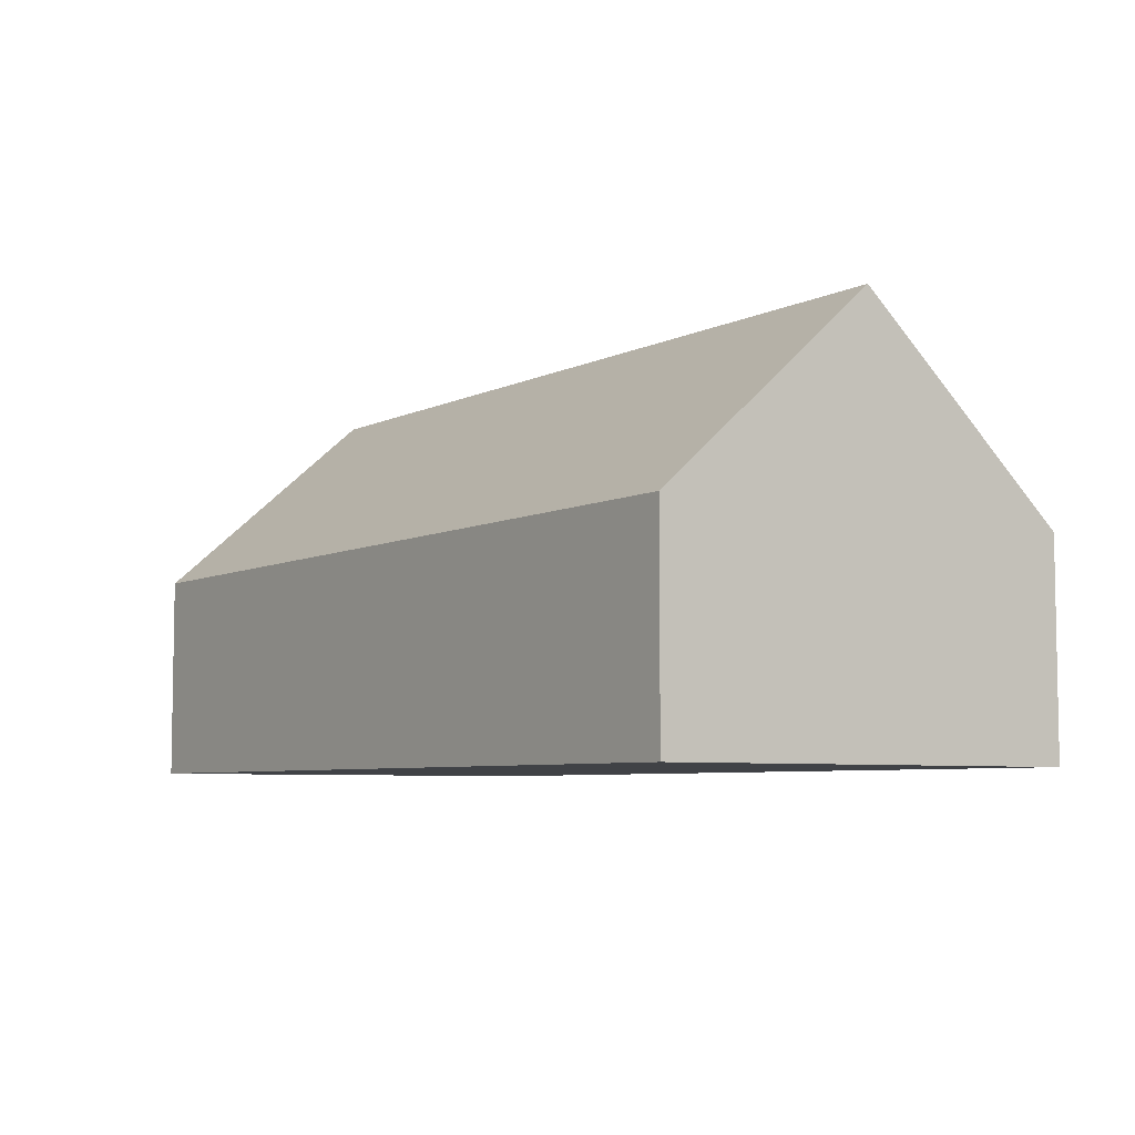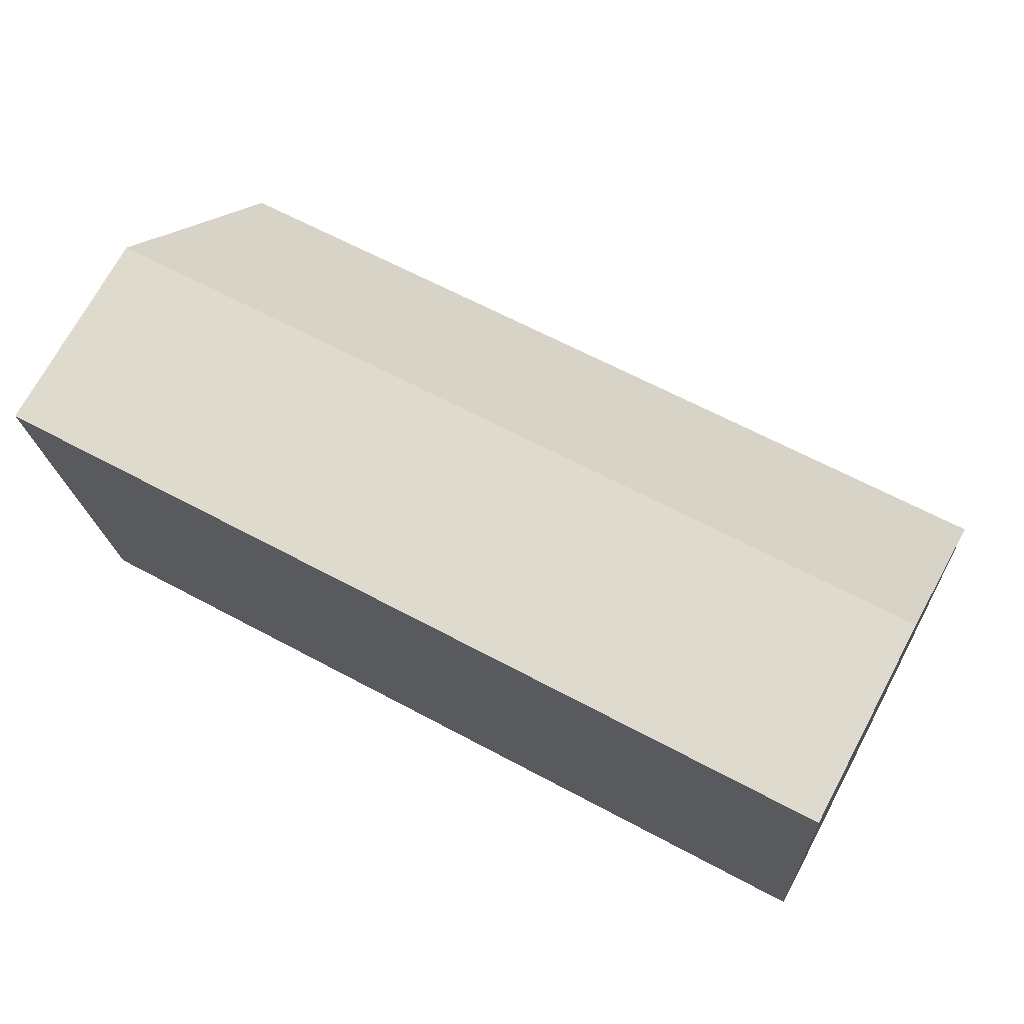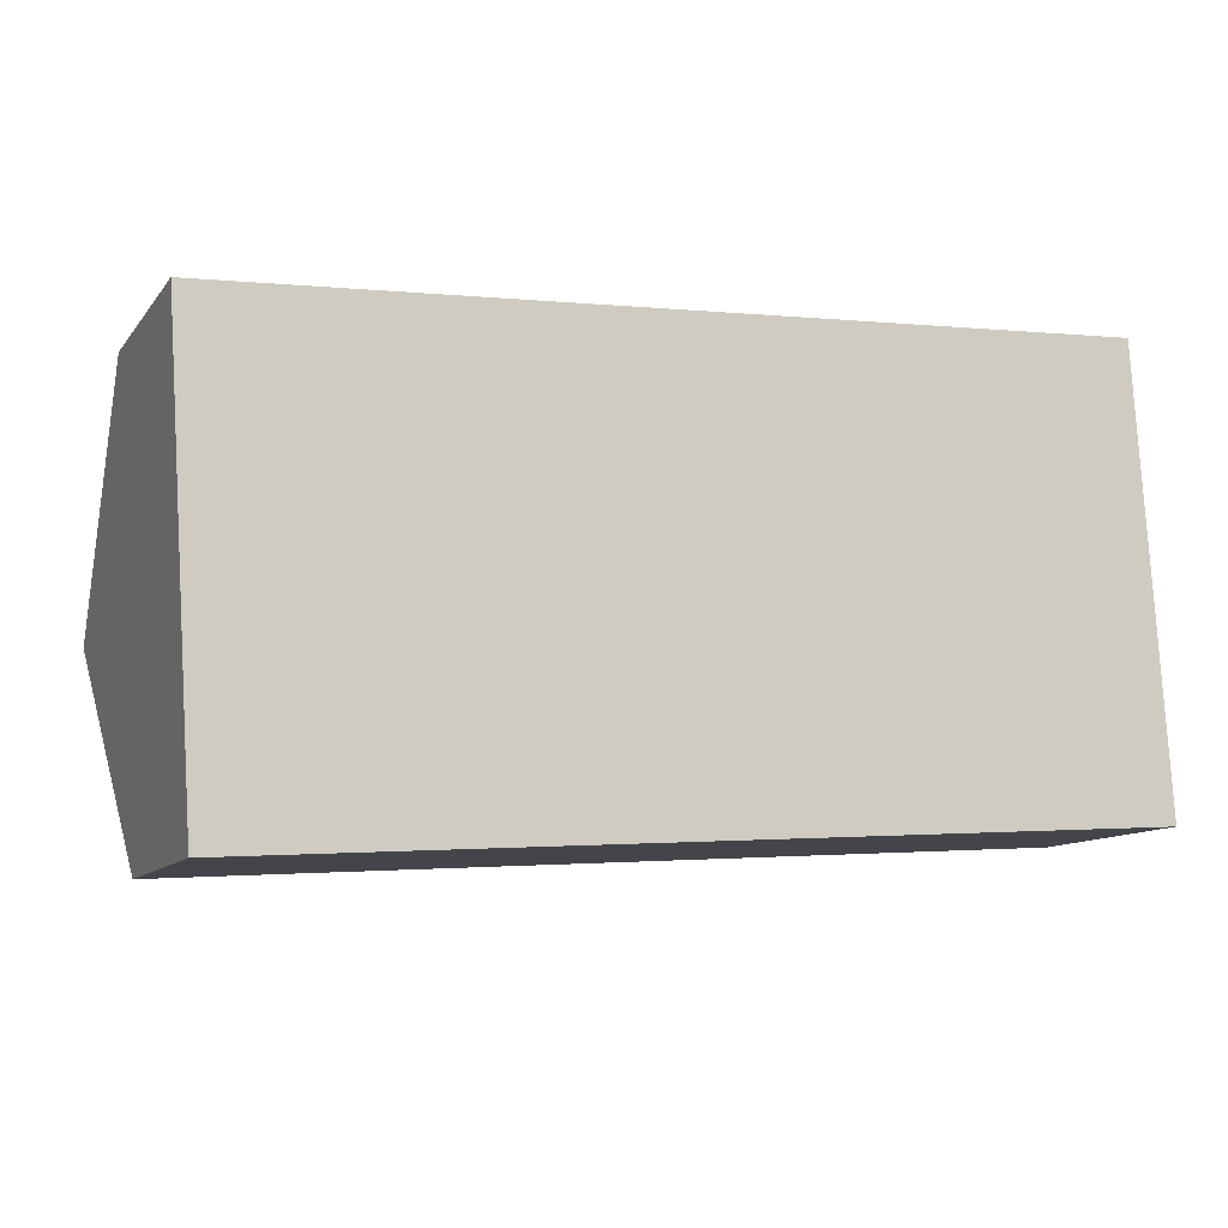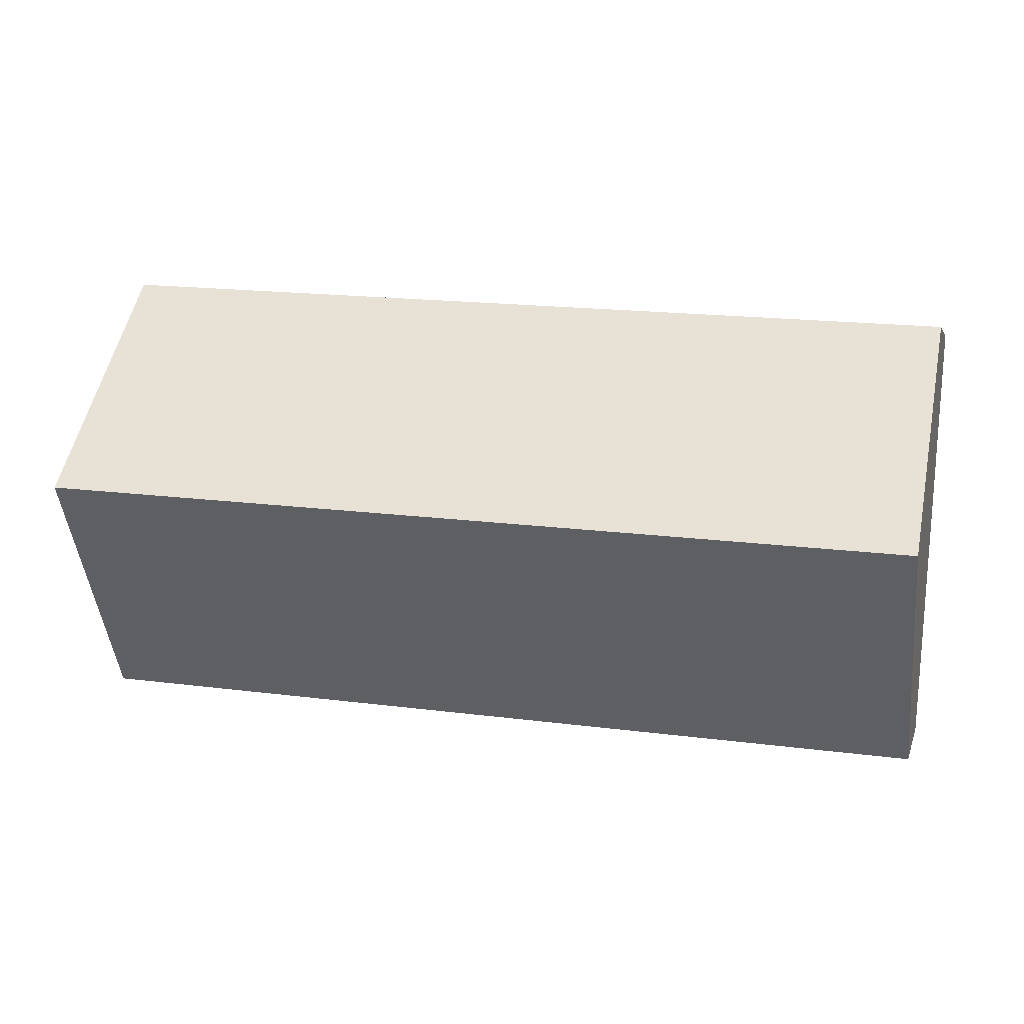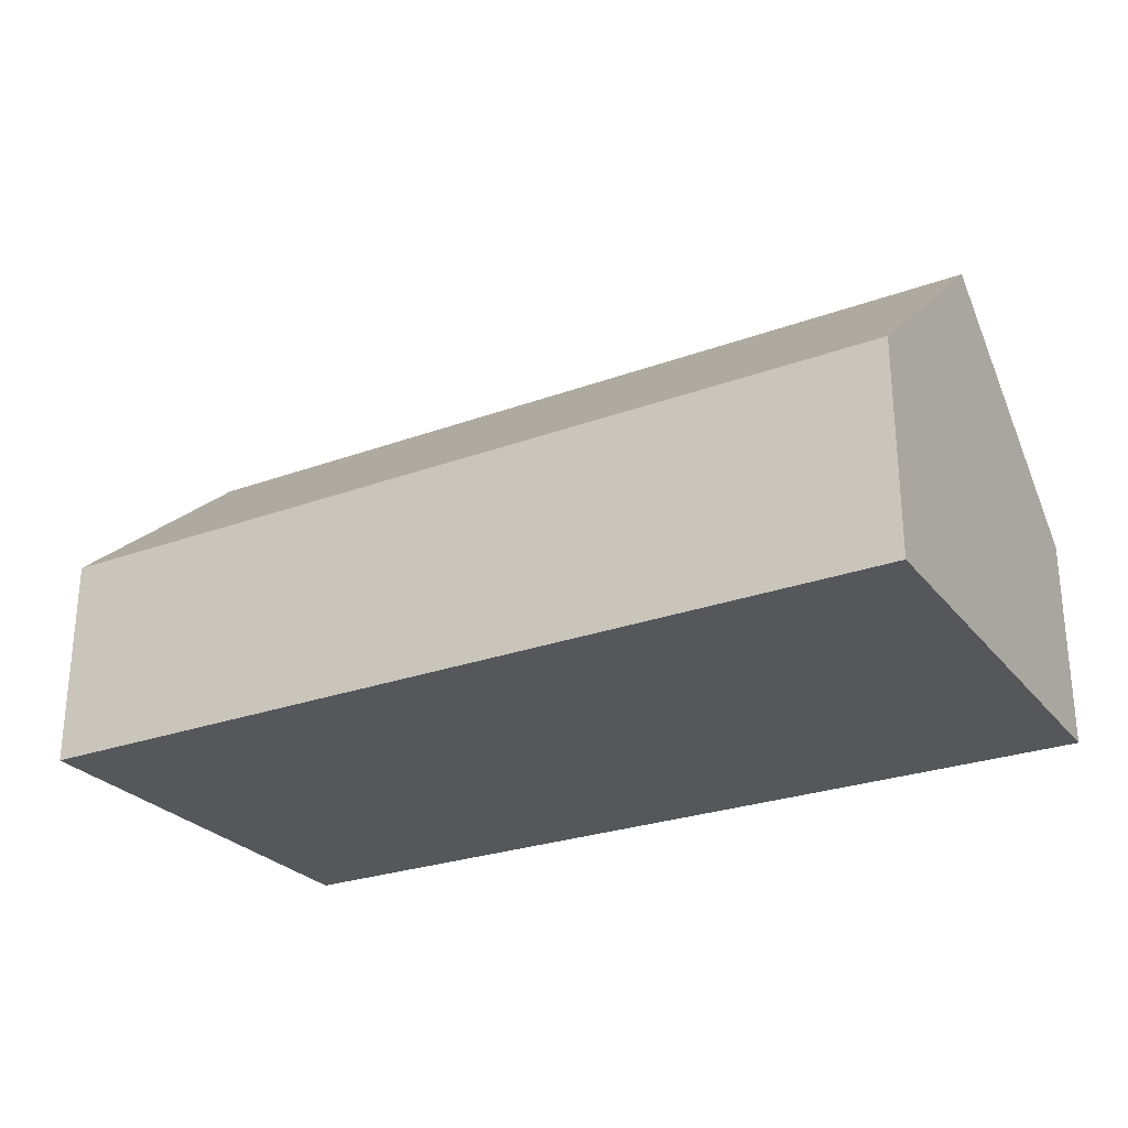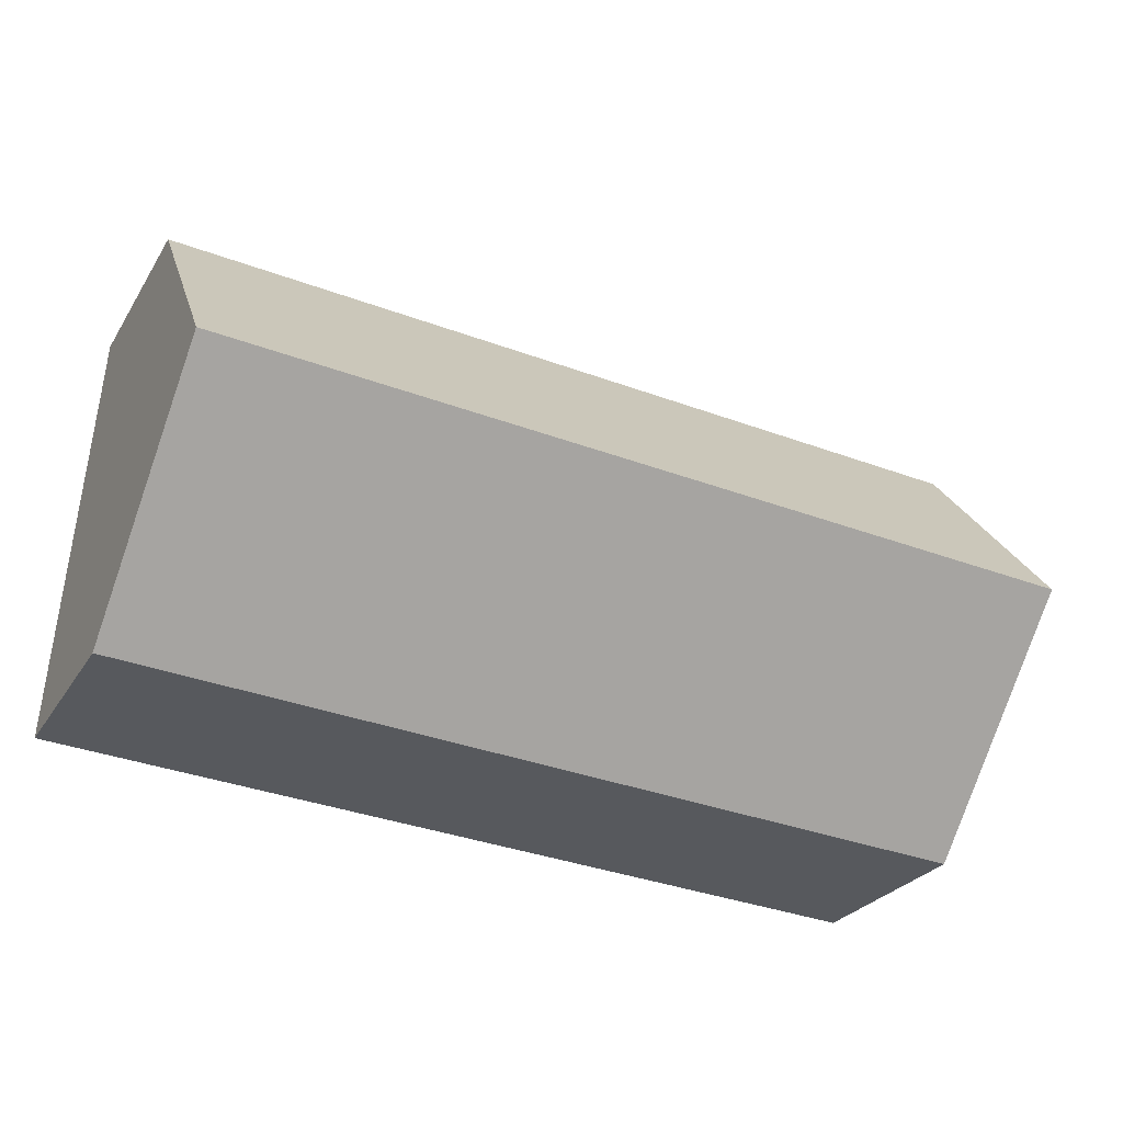
<metadata>
{"format":"obj","ext":"obj","renderer":"f3d","projection":"perspective","resolution":1024,"background":"white","views":[{"elev":-6.2,"azim":-129.0,"up":"+Y"},{"elev":71.6,"azim":28.3,"up":"+Z"},{"elev":-11.0,"azim":-22.4,"up":"+Z"},{"elev":2.6,"azim":-166.5,"up":"+Z"},{"elev":-26.7,"azim":-154.1,"up":"+Y"},{"elev":-27.4,"azim":154.4,"up":"+Z"}]}
</metadata>
<code>
o CG10_500_039058_0013
v 14.97 75 -29.34
v 328.2 75 -8.928
v 333.4 144.9 -88.22
v 20.14 145 -108.7
v 25.36 75 -188.7
v 338.6 75 -168.1
v 14.97 0 -29.34
v 328.2 0 -8.928
v 338.6 0 -168.1
v 25.36 0 -188.7
f 1 4 3 2
f 4 5 6 3
f 2 3 6
f 5 4 1
f 7 8 9 10
f 1 7 8 2
f 2 8 9 6
f 6 9 10 5
f 5 10 7 1

</code>
